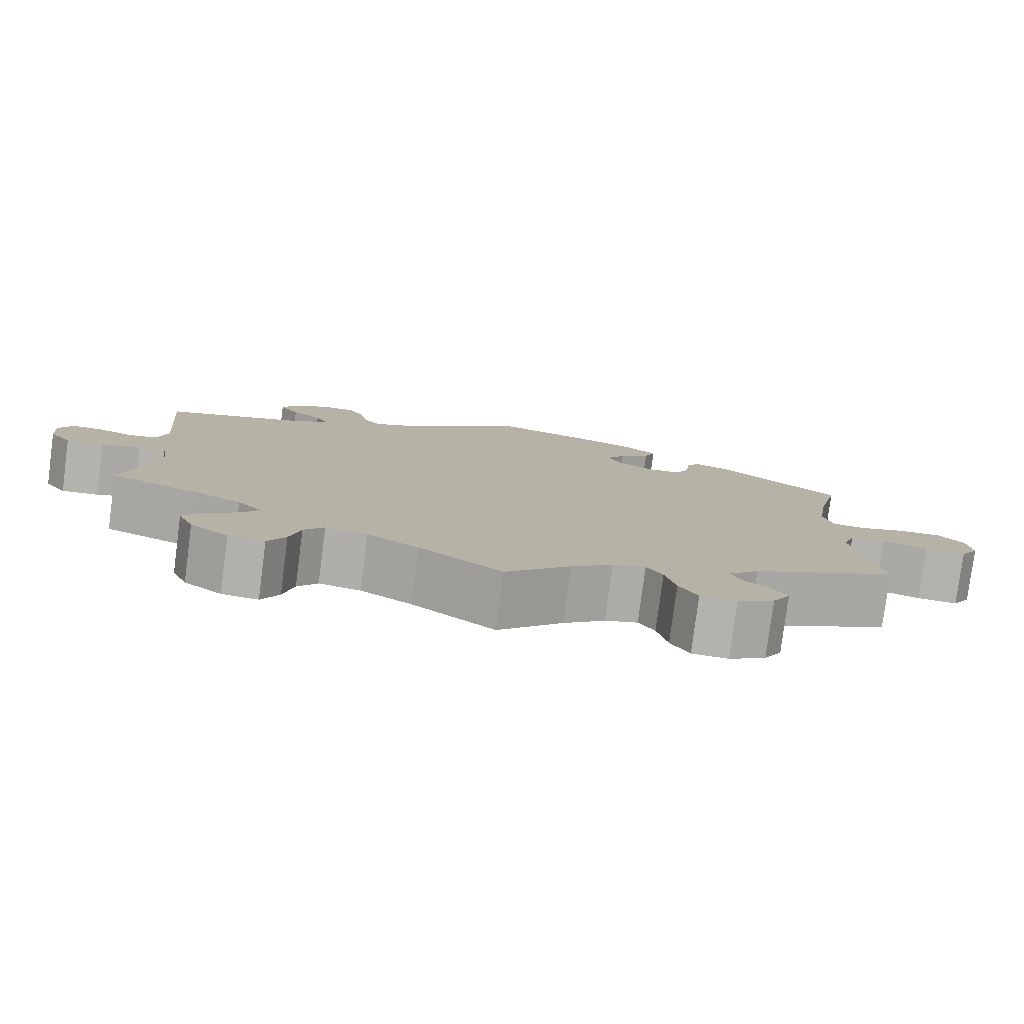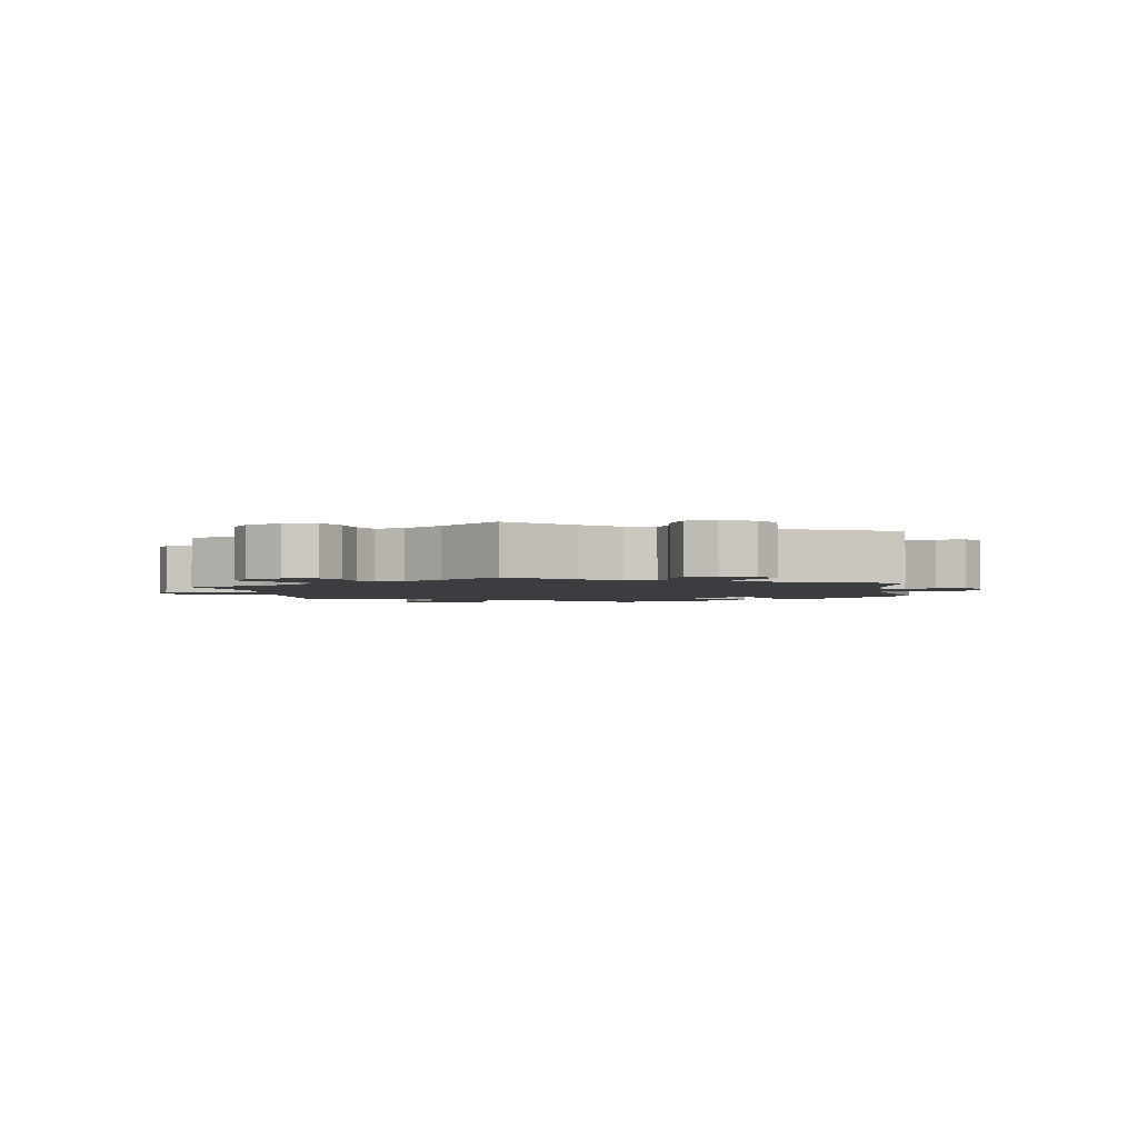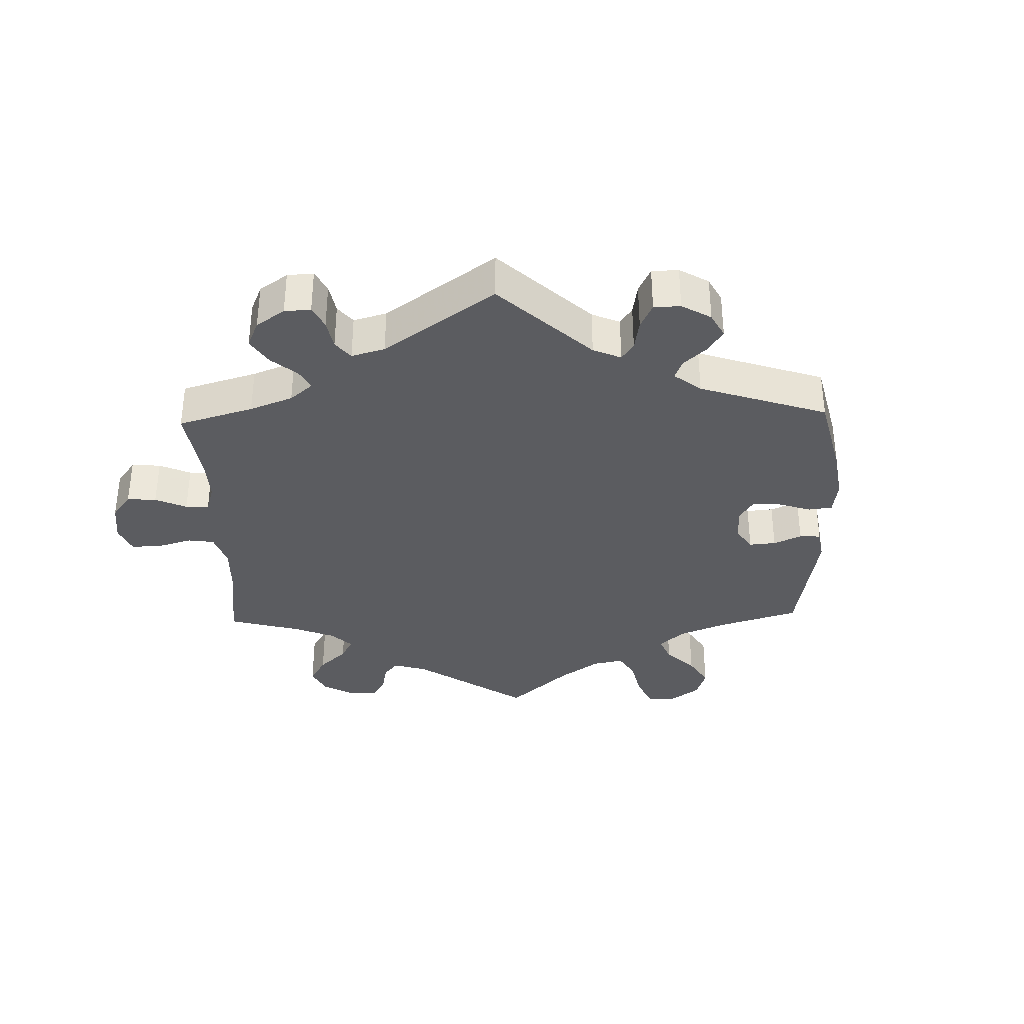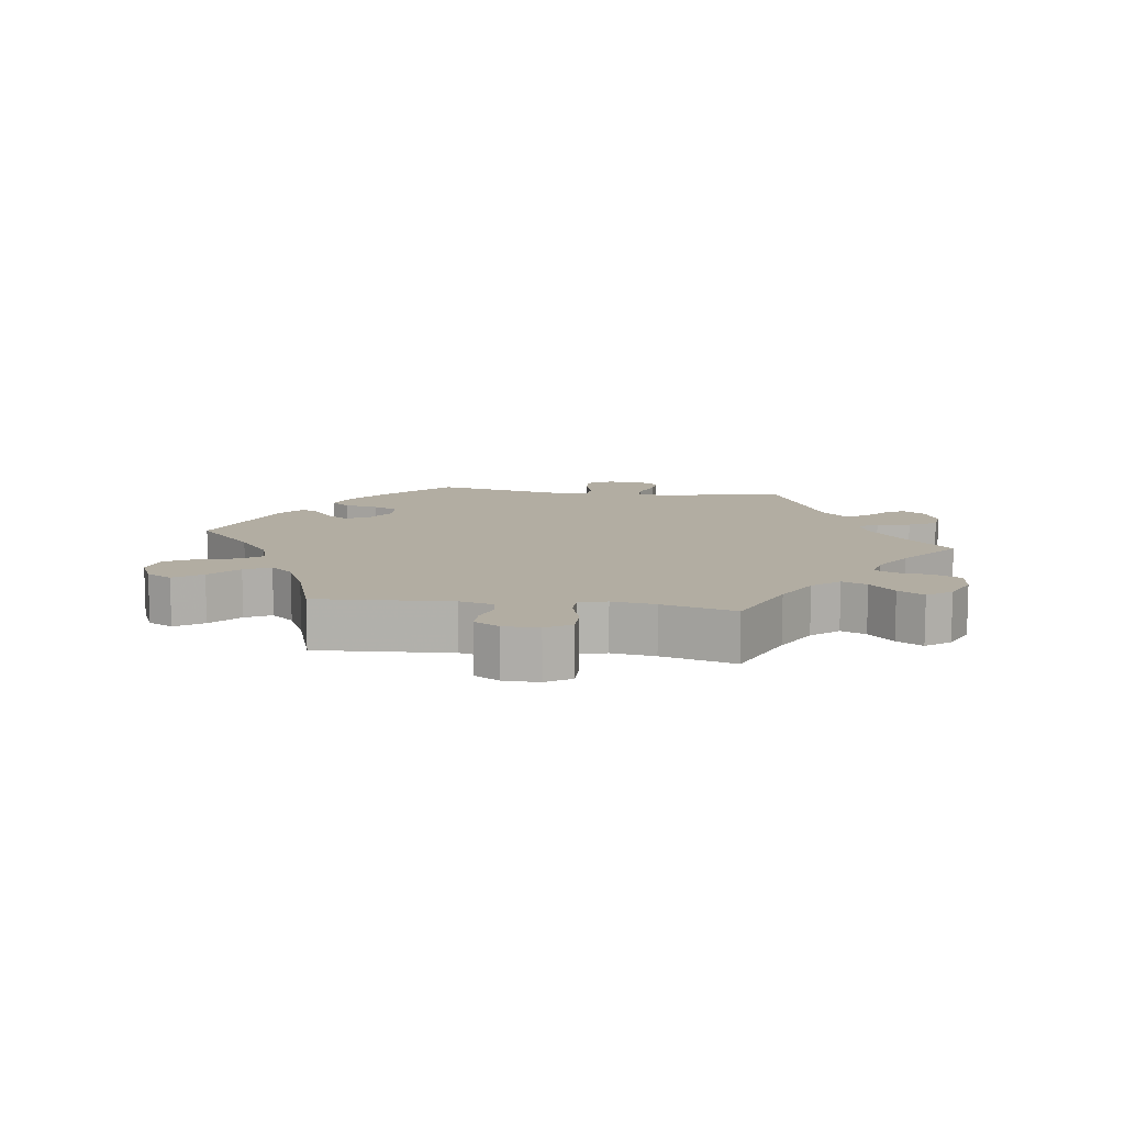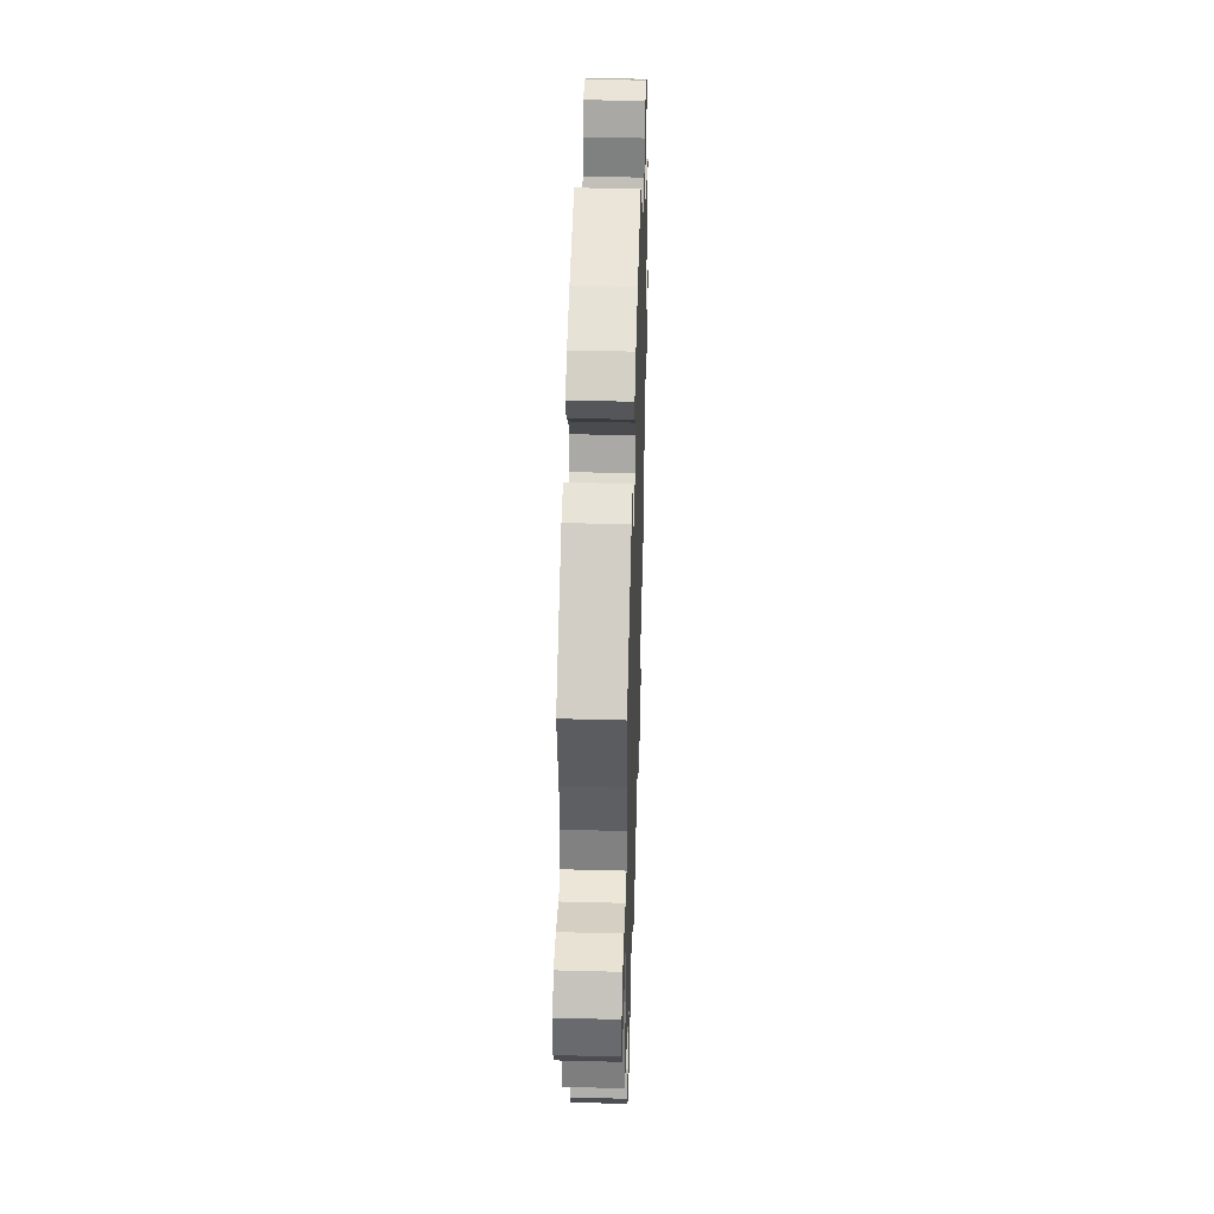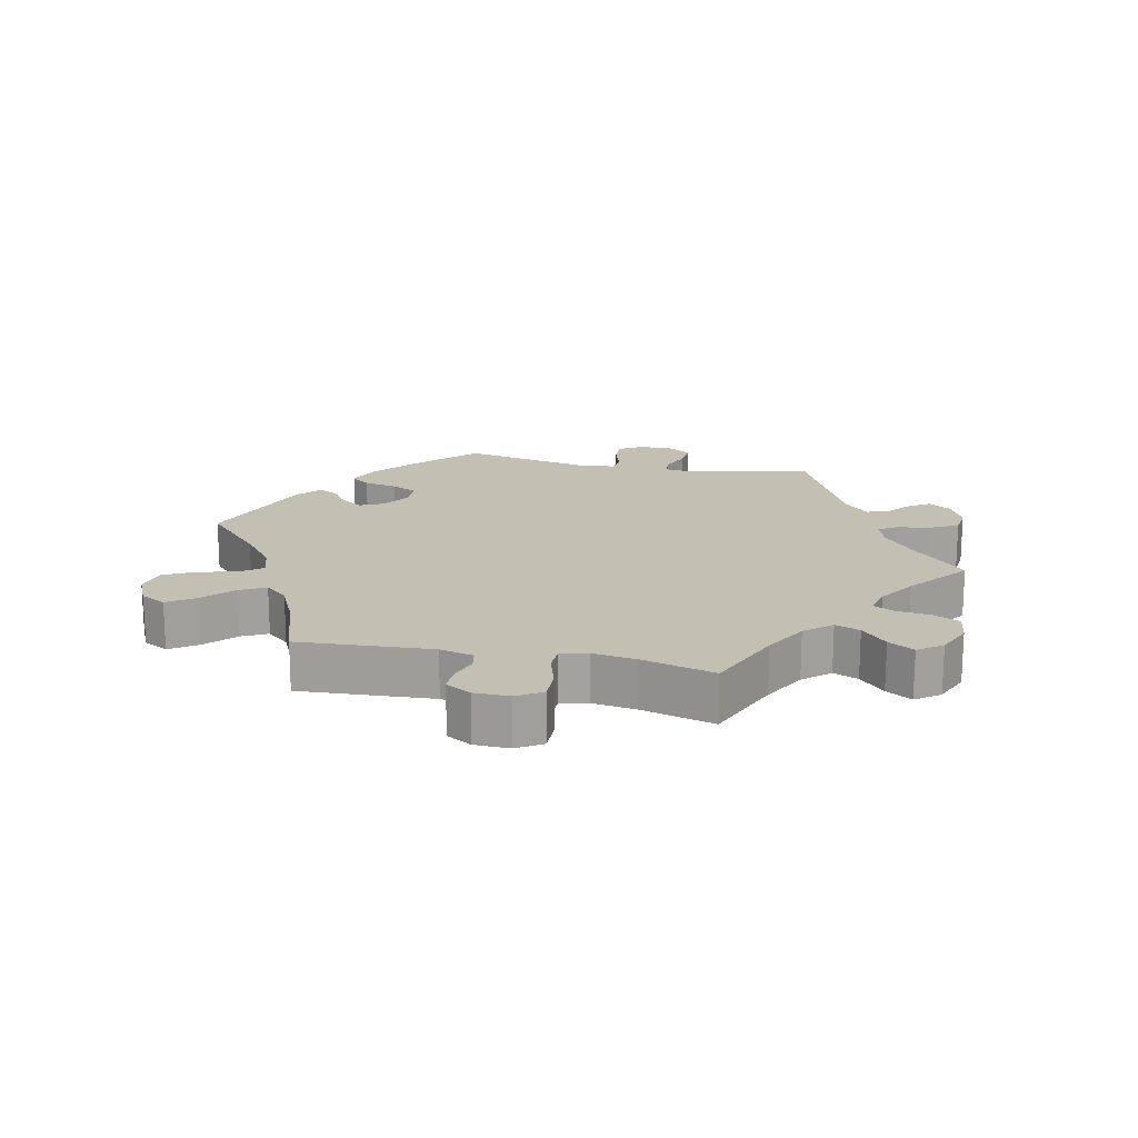
<metadata>
{"format":"obj","ext":"obj","renderer":"f3d","projection":"perspective","resolution":1024,"background":"white","views":[{"elev":-79.5,"azim":-7.4,"up":"+Z"},{"elev":-2.4,"azim":-110.7,"up":"+Y"},{"elev":-35.3,"azim":-58.4,"up":"+Y"},{"elev":10.6,"azim":157.9,"up":"+Y"},{"elev":42.1,"azim":91.8,"up":"+Z"},{"elev":17.8,"azim":162.0,"up":"+Y"}]}
</metadata>
<code>
v -0.102 0.07 -0.5
v -0.166 0.07 -0.461
v -0.218 0.07 -0.451
v -0.243 0.07 -0.483
v -0.256 0.07 -0.536
v -0.278 0.07 -0.576
v -0.323 0.07 -0.571
v -0.37 0.07 -0.536
v -0.389 0.07 -0.492
v -0.364 0.07 -0.455
v -0.322 0.07 -0.424
v -0.303 0.07 -0.394
v -0.333 0.07 -0.362
v -0.393 0.07 -0.331
v -0.501 0.07 -0.289
v -0.473 0.07 -0.173
v -0.462 0.07 -0.104
v -0.47 0.07 -0.06
v -0.504 0.07 -0.059
v -0.552 0.07 -0.077
v -0.599 0.07 -0.08
v -0.626 0.07 -0.044
v -0.63 0.07 0.008
v -0.612 0.07 0.044
v -0.574 0.07 0.042
v -0.531 0.07 0.027
v -0.496 0.07 0.033
v -0.483 0.07 0.084
v -0.501 0.07 0.289
v -0.319 0.07 0.346
v -0.282 0.07 0.374
v -0.296 0.07 0.403
v -0.333 0.07 0.433
v -0.357 0.07 0.468
v -0.338 0.07 0.504
v -0.293 0.07 0.53
v -0.251 0.07 0.529
v -0.232 0.07 0.492
v -0.222 0.07 0.446
v -0.202 0.07 0.421
v -0.154 0.07 0.441
v -0.001 0.07 0.578
v 0.124 0.07 0.542
v 0.197 0.07 0.514
v 0.238 0.07 0.482
v 0.224 0.07 0.448
v 0.185 0.07 0.413
v 0.161 0.07 0.377
v 0.18 0.07 0.341
v 0.225 0.07 0.317
v 0.266 0.07 0.32
v 0.283 0.07 0.357
v 0.288 0.07 0.403
v 0.305 0.07 0.43
v 0.349 0.07 0.414
v 0.5 0.07 0.289
v 0.471 0.07 0.165
v 0.46 0.07 0.088
v 0.471 0.07 0.039
v 0.512 0.07 0.034
v 0.569 0.07 0.051
v 0.622 0.07 0.053
v 0.654 0.07 0.017
v 0.659 0.07 -0.036
v 0.636 0.07 -0.073
v 0.585 0.07 -0.069
v 0.528 0.07 -0.051
v 0.484 0.07 -0.053
v 0.469 0.07 -0.097
v 0.475 0.07 -0.169
v 0.5 0.07 -0.289
v 0.318 0.07 -0.38
v 0.28 0.07 -0.417
v 0.291 0.07 -0.447
v 0.324 0.07 -0.476
v 0.343 0.07 -0.508
v 0.321 0.07 -0.546
v 0.275 0.07 -0.574
v 0.23 0.07 -0.572
v 0.207 0.07 -0.531
v 0.194 0.07 -0.476
v 0.174 0.07 -0.444
v 0.133 0.07 -0.456
v 0.081 0.07 -0.497
v 0 0.07 -0.578
v -0.102 0 -0.5
v -0.166 0 -0.461
v -0.218 0 -0.451
v -0.243 0 -0.483
v -0.256 0 -0.536
v -0.278 0 -0.576
v -0.323 0 -0.571
v -0.37 0 -0.536
v -0.389 0 -0.492
v -0.364 0 -0.455
v -0.322 0 -0.424
v -0.303 0 -0.394
v -0.333 0 -0.362
v -0.393 0 -0.331
v -0.501 0 -0.289
v -0.473 0 -0.173
v -0.462 0 -0.104
v -0.47 0 -0.06
v -0.504 0 -0.059
v -0.552 0 -0.077
v -0.599 0 -0.08
v -0.626 0 -0.044
v -0.63 0 0.008
v -0.612 0 0.044
v -0.574 0 0.042
v -0.531 0 0.027
v -0.496 0 0.033
v -0.483 0 0.084
v -0.501 0 0.289
v -0.319 0 0.346
v -0.282 0 0.374
v -0.296 0 0.403
v -0.333 0 0.433
v -0.357 0 0.468
v -0.338 0 0.504
v -0.293 0 0.53
v -0.251 0 0.529
v -0.232 0 0.492
v -0.222 0 0.446
v -0.202 0 0.421
v -0.154 0 0.441
v -0.001 0 0.578
v 0.124 0 0.542
v 0.197 0 0.514
v 0.238 0 0.482
v 0.224 0 0.448
v 0.185 0 0.413
v 0.161 0 0.377
v 0.18 0 0.341
v 0.225 0 0.317
v 0.266 0 0.32
v 0.283 0 0.357
v 0.288 0 0.403
v 0.305 0 0.43
v 0.349 0 0.414
v 0.5 0 0.289
v 0.471 0 0.165
v 0.46 0 0.088
v 0.471 0 0.039
v 0.512 0 0.034
v 0.569 0 0.051
v 0.622 0 0.053
v 0.654 0 0.017
v 0.659 0 -0.036
v 0.636 0 -0.073
v 0.585 0 -0.069
v 0.528 0 -0.051
v 0.484 0 -0.053
v 0.469 0 -0.097
v 0.475 0 -0.169
v 0.5 0 -0.289
v 0.318 0 -0.38
v 0.28 0 -0.417
v 0.291 0 -0.447
v 0.324 0 -0.476
v 0.343 0 -0.508
v 0.321 0 -0.546
v 0.275 0 -0.574
v 0.23 0 -0.572
v 0.207 0 -0.531
v 0.194 0 -0.476
v 0.174 0 -0.444
v 0.133 0 -0.456
v 0.081 0 -0.497
v 0 0 -0.578
f 84 85 1
f 83 84 1 2
f 82 83 2 3
f 78 79 80 81
f 78 81 82
f 77 78 82
f 74 75 76 77
f 73 74 77 82
f 72 73 82 3
f 70 71 72 3
f 64 65 66 67
f 64 67 68
f 63 64 68
f 60 61 62 63
f 60 63 68
f 59 60 68 69
f 54 55 56 57
f 52 53 54 57
f 51 52 57 58
f 50 51 58 59
f 44 45 46 47
f 44 47 48
f 41 42 43 44
f 40 41 44 48
f 36 37 38 39
f 36 39 40
f 35 36 40
f 32 33 34 35
f 31 32 35 40
f 30 31 40 48
f 28 29 30 48
f 23 24 25 26
f 23 26 27
f 22 23 27
f 19 20 21 22
f 18 19 22 27
f 14 15 16
f 13 14 16 17
f 12 13 17 18
f 8 9 10 11
f 8 11 12
f 7 8 12
f 4 5 6 7
f 3 4 7 12
f 69 70 3 12
f 49 50 59 69
f 27 28 48 49
f 27 49 69
f 12 18 27 69
f 86 170 169
f 87 86 169 168
f 88 87 168 167
f 166 165 164 163
f 167 166 163
f 167 163 162
f 162 161 160 159
f 167 162 159 158
f 88 167 158 157
f 88 157 156 155
f 152 151 150 149
f 153 152 149
f 153 149 148
f 148 147 146 145
f 153 148 145
f 154 153 145 144
f 142 141 140 139
f 142 139 138 137
f 143 142 137 136
f 144 143 136 135
f 132 131 130 129
f 133 132 129
f 129 128 127 126
f 133 129 126 125
f 124 123 122 121
f 125 124 121
f 125 121 120
f 120 119 118 117
f 125 120 117 116
f 133 125 116 115
f 133 115 114 113
f 111 110 109 108
f 112 111 108
f 112 108 107
f 107 106 105 104
f 112 107 104 103
f 101 100 99
f 102 101 99 98
f 103 102 98 97
f 96 95 94 93
f 97 96 93
f 97 93 92
f 92 91 90 89
f 97 92 89 88
f 97 88 155 154
f 154 144 135 134
f 134 133 113 112
f 154 134 112
f 154 112 103 97
f 1 86 87 2
f 2 87 88 3
f 3 88 89 4
f 4 89 90 5
f 5 90 91 6
f 6 91 92 7
f 7 92 93 8
f 8 93 94 9
f 9 94 95 10
f 10 95 96 11
f 11 96 97 12
f 12 97 98 13
f 13 98 99 14
f 14 99 100 15
f 15 100 101 16
f 16 101 102 17
f 17 102 103 18
f 18 103 104 19
f 19 104 105 20
f 20 105 106 21
f 21 106 107 22
f 22 107 108 23
f 23 108 109 24
f 24 109 110 25
f 25 110 111 26
f 26 111 112 27
f 27 112 113 28
f 28 113 114 29
f 29 114 115 30
f 30 115 116 31
f 31 116 117 32
f 32 117 118 33
f 33 118 119 34
f 34 119 120 35
f 35 120 121 36
f 36 121 122 37
f 37 122 123 38
f 38 123 124 39
f 39 124 125 40
f 40 125 126 41
f 41 126 127 42
f 42 127 128 43
f 43 128 129 44
f 44 129 130 45
f 45 130 131 46
f 46 131 132 47
f 47 132 133 48
f 48 133 134 49
f 49 134 135 50
f 50 135 136 51
f 51 136 137 52
f 52 137 138 53
f 53 138 139 54
f 54 139 140 55
f 55 140 141 56
f 56 141 142 57
f 57 142 143 58
f 58 143 144 59
f 59 144 145 60
f 60 145 146 61
f 61 146 147 62
f 62 147 148 63
f 63 148 149 64
f 64 149 150 65
f 65 150 151 66
f 66 151 152 67
f 67 152 153 68
f 68 153 154 69
f 69 154 155 70
f 70 155 156 71
f 71 156 157 72
f 72 157 158 73
f 73 158 159 74
f 74 159 160 75
f 75 160 161 76
f 76 161 162 77
f 77 162 163 78
f 78 163 164 79
f 79 164 165 80
f 80 165 166 81
f 81 166 167 82
f 82 167 168 83
f 83 168 169 84
f 84 169 170 85
f 85 170 86 1

</code>
